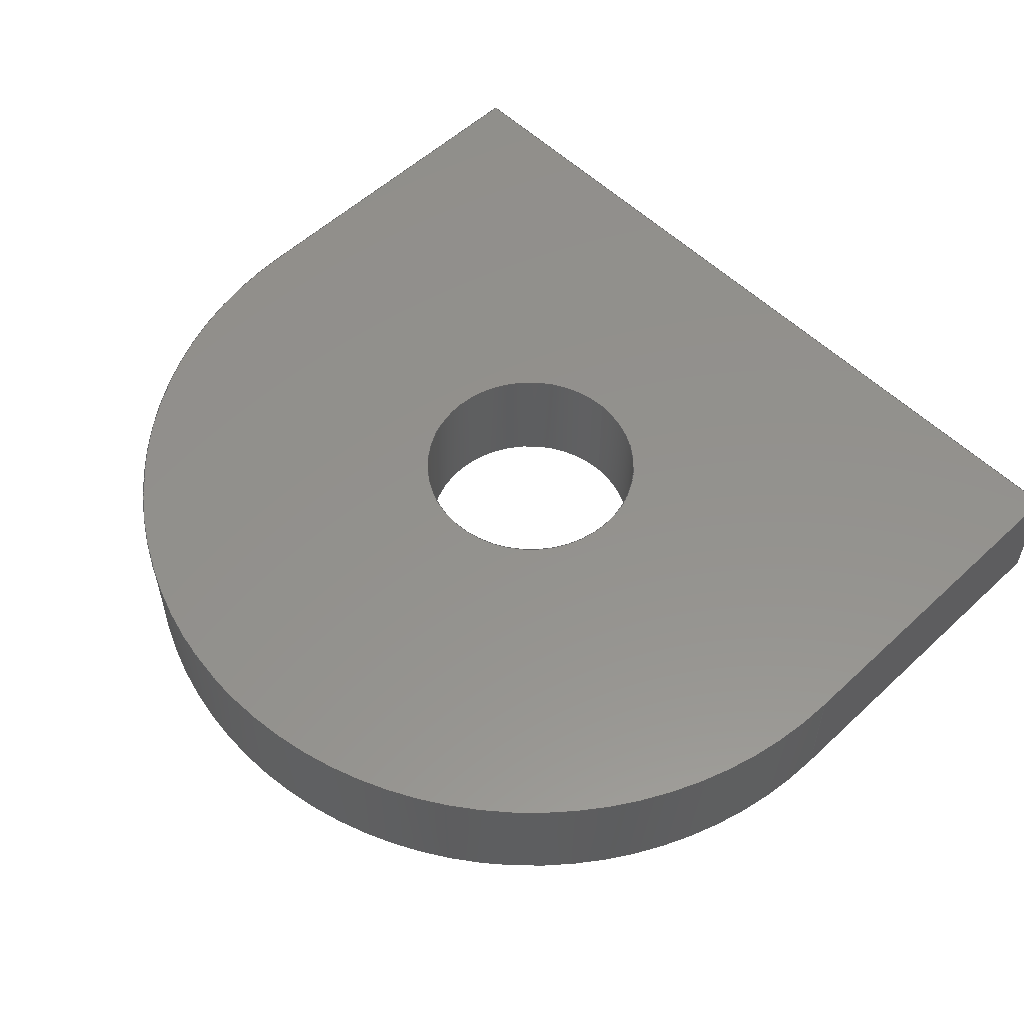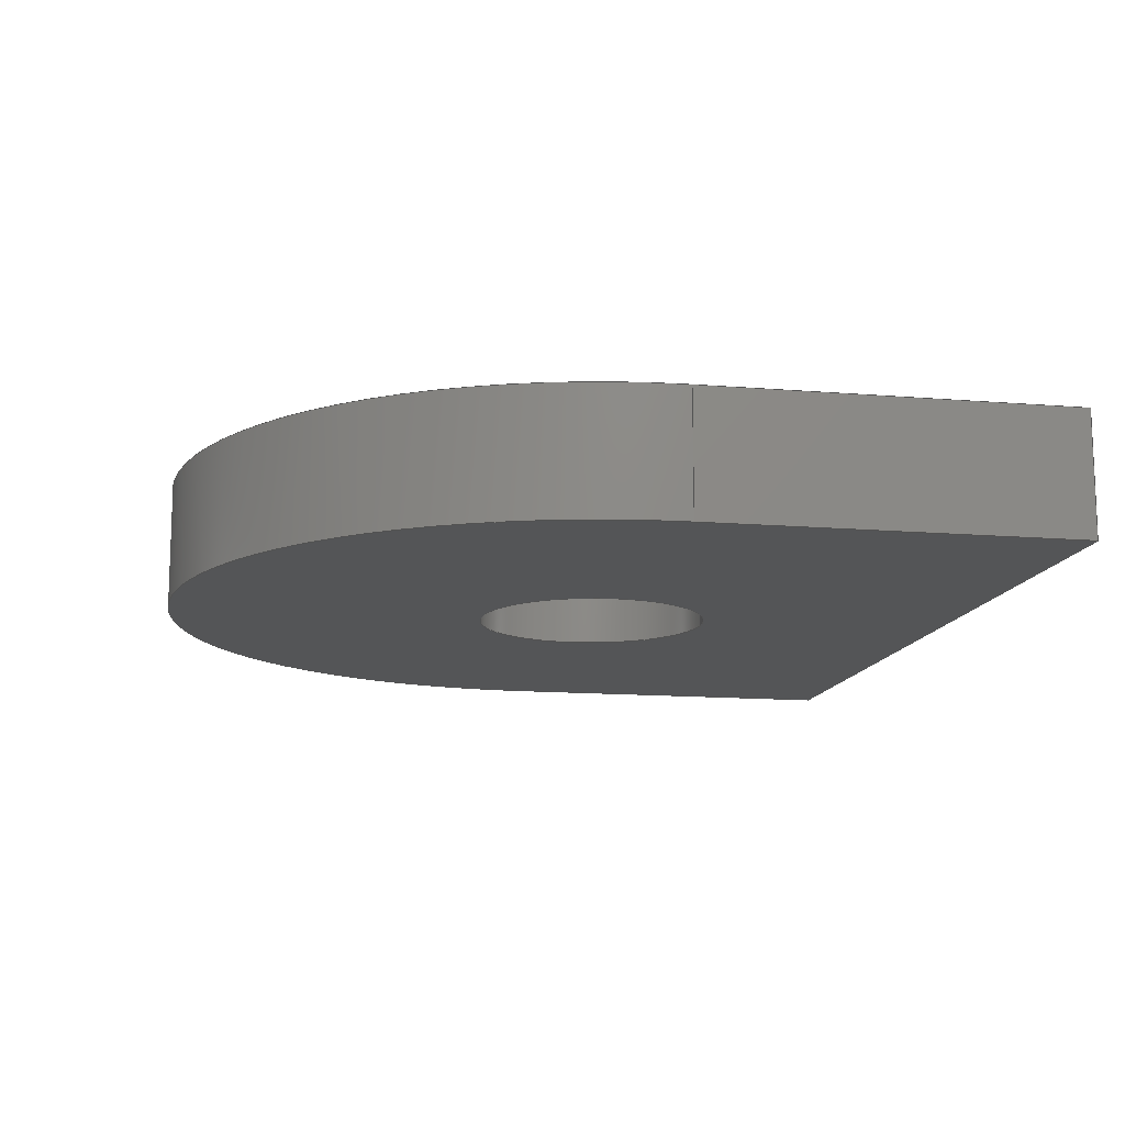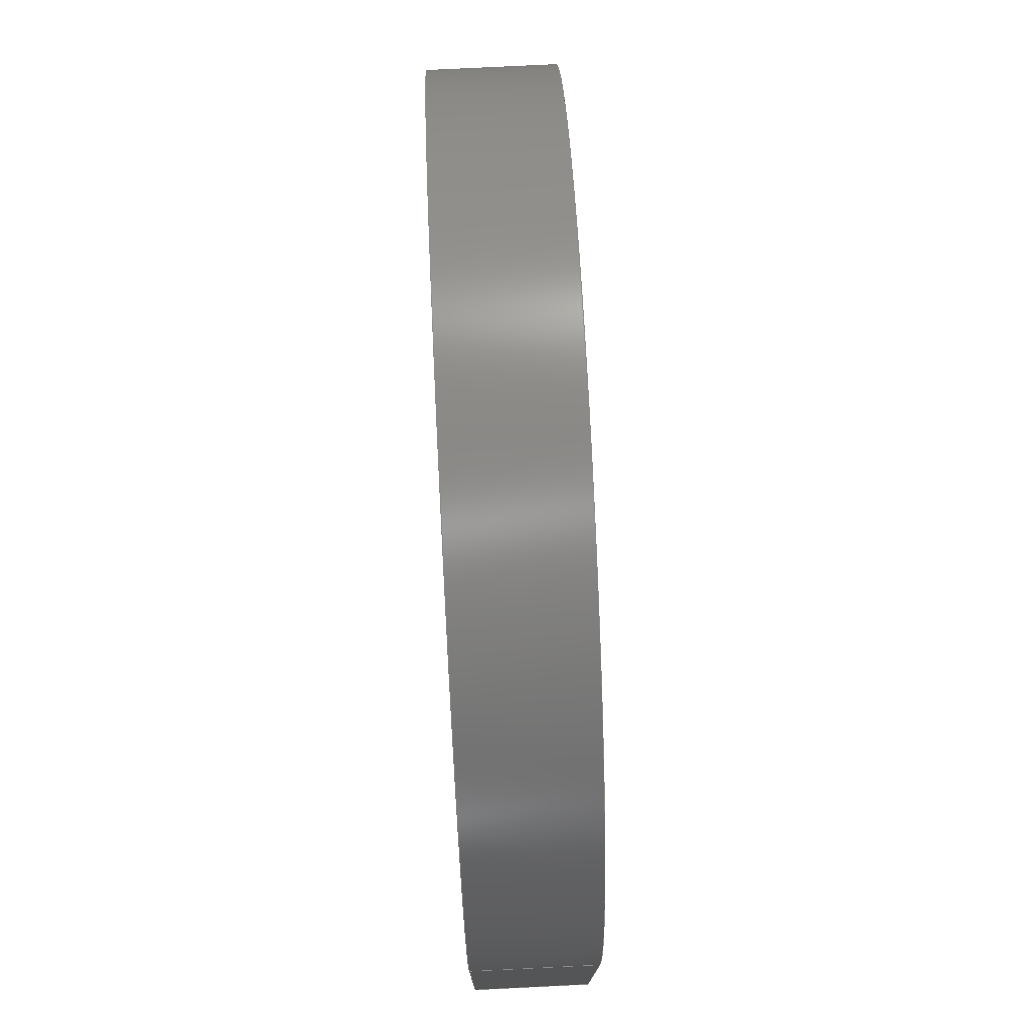
<metadata>
{"format":"step","ext":"stp","renderer":"f3d","projection":"perspective","resolution":1024,"background":"white","views":[{"elev":55.3,"azim":45.0,"up":"+Y"},{"elev":-13.0,"azim":78.6,"up":"+Y"},{"elev":76.6,"azim":87.2,"up":"+Z"}]}
</metadata>
<code>
ISO-10303-21;
DATA;
#1=CARTESIAN_POINT('',(10,-71,1754));
#2=DIRECTION('',(0,0,-1));
#3=DIRECTION('',(-1,0,0));
#4=AXIS2_PLACEMENT_3D('',#1,#2,#3);
#5=PLANE('',#4);
#6=CARTESIAN_POINT('',(-10,-71,1754));
#7=DIRECTION('',(1,0,0));
#8=VECTOR('',#7,1);
#9=LINE('',#6,#8);
#10=CARTESIAN_POINT('',(-10,-71,1754));
#11=VERTEX_POINT('',#10);
#12=CARTESIAN_POINT('',(10,-71,1754));
#13=VERTEX_POINT('',#12);
#14=EDGE_CURVE('',#11,#13,#9,.T.);
#15=ORIENTED_EDGE('',*,*,#14,.F.);
#16=CARTESIAN_POINT('',(10,-71,1754));
#17=DIRECTION('',(5.004e-17,1,0));
#18=VECTOR('',#17,1);
#19=LINE('',#16,#18);
#20=CARTESIAN_POINT('',(10,71,1754));
#21=VERTEX_POINT('',#20);
#22=EDGE_CURVE('',#13,#21,#19,.T.);
#23=ORIENTED_EDGE('',*,*,#22,.F.);
#24=CARTESIAN_POINT('',(-10,71,1754));
#25=DIRECTION('',(1,0,0));
#26=VECTOR('',#25,1);
#27=LINE('',#24,#26);
#28=CARTESIAN_POINT('',(-10,71,1754));
#29=VERTEX_POINT('',#28);
#30=EDGE_CURVE('',#29,#21,#27,.T.);
#31=ORIENTED_EDGE('',*,*,#30,.T.);
#32=CARTESIAN_POINT('',(-10,-71,1754));
#33=DIRECTION('',(0,1,0));
#34=VECTOR('',#33,1);
#35=LINE('',#32,#34);
#36=EDGE_CURVE('',#11,#29,#35,.T.);
#37=ORIENTED_EDGE('',*,*,#36,.T.);
#38=EDGE_LOOP('',(#37,#31,#23,#15));
#39=FACE_OUTER_BOUND('',#38,.T.);
#40=ADVANCED_FACE('',(#39),#5,.T.);
#41=COLOUR_RGB('',0.7529,0.7529,0.7529
);
#42=FILL_AREA_STYLE_COLOUR('',#41);
#43=FILL_AREA_STYLE('',(#42));
#44=SURFACE_STYLE_FILL_AREA(#43);
#45=SURFACE_SIDE_STYLE('',(#44));
#46=SURFACE_STYLE_USAGE(.BOTH.,#45);
#47=PRESENTATION_STYLE_ASSIGNMENT((#46));
#48=CARTESIAN_POINT('',(-10,0,1814));
#49=DIRECTION('',(-1,6.123e-17,0));
#50=DIRECTION('',(-6.123e-17,-1,0));
#51=AXIS2_PLACEMENT_3D('',#48,#49,#50);
#52=PLANE('',#51);
#53=CARTESIAN_POINT('',(-10,71,1754));
#54=DIRECTION('',(0,2.368e-16,1));
#55=VECTOR('',#54,1);
#56=LINE('',#53,#55);
#57=CARTESIAN_POINT('',(-10,71,1814));
#58=VERTEX_POINT('',#57);
#59=EDGE_CURVE('',#29,#58,#56,.T.);
#60=ORIENTED_EDGE('',*,*,#59,.F.);
#61=CARTESIAN_POINT('',(-10,0,1814));
#62=DIRECTION('',(-1,-0,0));
#63=DIRECTION('',(0,-1,0));
#64=AXIS2_PLACEMENT_3D('',#61,#62,#63);
#65=CIRCLE('',#64,71);
#66=CARTESIAN_POINT('',(-10,-71,1814));
#67=VERTEX_POINT('',#66);
#68=EDGE_CURVE('',#67,#58,#65,.T.);
#69=ORIENTED_EDGE('',*,*,#68,.T.);
#70=CARTESIAN_POINT('',(-10,-71,1814));
#71=DIRECTION('',(0,2.368e-16,-1));
#72=VECTOR('',#71,1);
#73=LINE('',#70,#72);
#74=EDGE_CURVE('',#67,#11,#73,.T.);
#75=ORIENTED_EDGE('',*,*,#74,.F.);
#76=ORIENTED_EDGE('',*,*,#36,.F.);
#77=EDGE_LOOP('',(#76,#75,#69,#60));
#78=FACE_OUTER_BOUND('',#77,.T.);
#79=CARTESIAN_POINT('',(-10,0,1814));
#80=DIRECTION('',(1,0,0));
#81=DIRECTION('',(0,1,0));
#82=AXIS2_PLACEMENT_3D('',#79,#80,#81);
#83=CIRCLE('',#82,19);
#84=CARTESIAN_POINT('',(-10,0,1834));
#85=VERTEX_POINT('',#84);
#86=CARTESIAN_POINT('',(-10,-2.327e-15,1796));
#87=VERTEX_POINT('',#86);
#88=EDGE_CURVE('',#85,#87,#83,.T.);
#89=ORIENTED_EDGE('',*,*,#88,.T.);
#90=EDGE_CURVE('',#87,#85,#83,.T.);
#91=ORIENTED_EDGE('',*,*,#90,.T.);
#92=EDGE_LOOP('',(#91,#89));
#93=FACE_BOUND('',#92,.T.);
#94=ADVANCED_FACE('',(#78,#93),#52,.T.);
#95=COLOUR_RGB('',0.7529,0.7529,0.7529
);
#96=FILL_AREA_STYLE_COLOUR('',#95);
#97=FILL_AREA_STYLE('',(#96));
#98=SURFACE_STYLE_FILL_AREA(#97);
#99=SURFACE_SIDE_STYLE('',(#98));
#100=SURFACE_STYLE_USAGE(.BOTH.,#99);
#101=PRESENTATION_STYLE_ASSIGNMENT((#100));
#102=CARTESIAN_POINT('',(10,71,1754));
#103=DIRECTION('',(0,1,-2.313e-16));
#104=DIRECTION('',(0,2.313e-16,1));
#105=AXIS2_PLACEMENT_3D('',#102,#103,#104);
#106=PLANE('',#105);
#107=ORIENTED_EDGE('',*,*,#30,.F.);
#108=CARTESIAN_POINT('',(10,71,1754));
#109=DIRECTION('',(0,0,1));
#110=VECTOR('',#109,1);
#111=LINE('',#108,#110);
#112=CARTESIAN_POINT('',(10,71,1814));
#113=VERTEX_POINT('',#112);
#114=EDGE_CURVE('',#21,#113,#111,.T.);
#115=ORIENTED_EDGE('',*,*,#114,.F.);
#116=CARTESIAN_POINT('',(10,71,1814));
#117=DIRECTION('',(-1,0,0));
#118=VECTOR('',#117,1);
#119=LINE('',#116,#118);
#120=EDGE_CURVE('',#113,#58,#119,.T.);
#121=ORIENTED_EDGE('',*,*,#120,.F.);
#122=ORIENTED_EDGE('',*,*,#59,.T.);
#123=EDGE_LOOP('',(#122,#121,#115,#107));
#124=FACE_OUTER_BOUND('',#123,.T.);
#125=ADVANCED_FACE('',(#124),#106,.T.);
#126=COLOUR_RGB('',0.7529,0.7529,
0.7529);
#127=FILL_AREA_STYLE_COLOUR('',#126);
#128=FILL_AREA_STYLE('',(#127));
#129=SURFACE_STYLE_FILL_AREA(#128);
#130=SURFACE_SIDE_STYLE('',(#129));
#131=SURFACE_STYLE_USAGE(.BOTH.,#130);
#132=PRESENTATION_STYLE_ASSIGNMENT((#131));
#133=CARTESIAN_POINT('',(10,0,1814));
#134=DIRECTION('',(-1,6.123e-17,0));
#135=DIRECTION('',(-6.123e-17,-1,0));
#136=AXIS2_PLACEMENT_3D('',#133,#134,#135);
#137=PLANE('',#136);
#138=CARTESIAN_POINT('',(10,-71,1814));
#139=DIRECTION('',(0,0,-1));
#140=VECTOR('',#139,1);
#141=LINE('',#138,#140);
#142=CARTESIAN_POINT('',(10,-71,1814));
#143=VERTEX_POINT('',#142);
#144=EDGE_CURVE('',#143,#13,#141,.T.);
#145=ORIENTED_EDGE('',*,*,#144,.T.);
#146=CARTESIAN_POINT('',(10,0,1814));
#147=DIRECTION('',(1,0,0));
#148=DIRECTION('',(0,1,0));
#149=AXIS2_PLACEMENT_3D('',#146,#147,#148);
#150=CIRCLE('',#149,71);
#151=EDGE_CURVE('',#113,#143,#150,.T.);
#152=ORIENTED_EDGE('',*,*,#151,.T.);
#153=ORIENTED_EDGE('',*,*,#114,.T.);
#154=ORIENTED_EDGE('',*,*,#22,.T.);
#155=EDGE_LOOP('',(#154,#153,#152,#145));
#156=FACE_OUTER_BOUND('',#155,.T.);
#157=CARTESIAN_POINT('',(10,0,1814));
#158=DIRECTION('',(-1,0,0));
#159=DIRECTION('',(0,1,0));
#160=AXIS2_PLACEMENT_3D('',#157,#158,#159);
#161=CIRCLE('',#160,19);
#162=CARTESIAN_POINT('',(10,0,1834));
#163=VERTEX_POINT('',#162);
#164=CARTESIAN_POINT('',(10,-2.327e-15,1796));
#165=VERTEX_POINT('',#164);
#166=EDGE_CURVE('',#163,#165,#161,.T.);
#167=ORIENTED_EDGE('',*,*,#166,.T.);
#168=CARTESIAN_POINT('',(10,-19,1814));
#169=VERTEX_POINT('',#168);
#170=EDGE_CURVE('',#169,#163,#161,.T.);
#171=ORIENTED_EDGE('',*,*,#170,.T.);
#172=EDGE_CURVE('',#165,#169,#161,.T.);
#173=ORIENTED_EDGE('',*,*,#172,.T.);
#174=EDGE_LOOP('',(#173,#171,#167));
#175=FACE_BOUND('',#174,.T.);
#176=ADVANCED_FACE('',(#156,#175),#137,.F.);
#177=COLOUR_RGB('',0.7529,0.7529,
0.7529);
#178=FILL_AREA_STYLE_COLOUR('',#177);
#179=FILL_AREA_STYLE('',(#178));
#180=SURFACE_STYLE_FILL_AREA(#179);
#181=SURFACE_SIDE_STYLE('',(#180));
#182=SURFACE_STYLE_USAGE(.BOTH.,#181);
#183=PRESENTATION_STYLE_ASSIGNMENT((#182));
#184=CARTESIAN_POINT('',(10,-71,1754));
#185=DIRECTION('',(0,-1,-2.313e-16));
#186=DIRECTION('',(0,2.313e-16,-1));
#187=AXIS2_PLACEMENT_3D('',#184,#185,#186);
#188=PLANE('',#187);
#189=CARTESIAN_POINT('',(-10,-71,1814));
#190=DIRECTION('',(1,0,0));
#191=VECTOR('',#190,1);
#192=LINE('',#189,#191);
#193=EDGE_CURVE('',#67,#143,#192,.T.);
#194=ORIENTED_EDGE('',*,*,#193,.F.);
#195=ORIENTED_EDGE('',*,*,#144,.F.);
#196=ORIENTED_EDGE('',*,*,#14,.T.);
#197=ORIENTED_EDGE('',*,*,#74,.T.);
#198=EDGE_LOOP('',(#197,#196,#195,#194));
#199=FACE_OUTER_BOUND('',#198,.T.);
#200=ADVANCED_FACE('',(#199),#188,.T.);
#201=COLOUR_RGB('',0.7529,0.7529,
0.7529);
#202=FILL_AREA_STYLE_COLOUR('',#201);
#203=FILL_AREA_STYLE('',(#202));
#204=SURFACE_STYLE_FILL_AREA(#203);
#205=SURFACE_SIDE_STYLE('',(#204));
#206=SURFACE_STYLE_USAGE(.BOTH.,#205);
#207=PRESENTATION_STYLE_ASSIGNMENT((#206));
#208=CARTESIAN_POINT('',(10,0,1814));
#209=DIRECTION('',(1,0,0));
#210=DIRECTION('',(0,0,1));
#211=AXIS2_PLACEMENT_3D('',#208,#209,#210);
#212=CYLINDRICAL_SURFACE('',#211,71);
#213=ORIENTED_EDGE('',*,*,#120,.T.);
#214=ORIENTED_EDGE('',*,*,#151,.F.);
#215=ORIENTED_EDGE('',*,*,#193,.T.);
#216=ORIENTED_EDGE('',*,*,#68,.F.);
#217=EDGE_LOOP('',(#216,#215,#214,#213));
#218=FACE_OUTER_BOUND('',#217,.T.);
#219=ADVANCED_FACE('',(#218),#212,.T.);
#220=COLOUR_RGB('',0.7529,0.7529,
0.7529);
#221=FILL_AREA_STYLE_COLOUR('',#220);
#222=FILL_AREA_STYLE('',(#221));
#223=SURFACE_STYLE_FILL_AREA(#222);
#224=SURFACE_SIDE_STYLE('',(#223));
#225=SURFACE_STYLE_USAGE(.BOTH.,#224);
#226=PRESENTATION_STYLE_ASSIGNMENT((#225));
#227=CARTESIAN_POINT('',(10,0,1814));
#228=DIRECTION('',(1,0,0));
#229=DIRECTION('',(0,0,1));
#230=AXIS2_PLACEMENT_3D('',#227,#228,#229);
#231=CYLINDRICAL_SURFACE('',#230,19);
#232=ORIENTED_EDGE('',*,*,#170,.F.);
#233=CARTESIAN_POINT('',(10,0,1834));
#234=DIRECTION('',(1,0,0));
#235=VECTOR('',#234,1);
#236=LINE('',#233,#235);
#237=EDGE_CURVE('',#85,#163,#236,.T.);
#238=ORIENTED_EDGE('',*,*,#237,.T.);
#239=ORIENTED_EDGE('',*,*,#88,.F.);
#240=CARTESIAN_POINT('',(10,-2.327e-15,1796));
#241=DIRECTION('',(1,0,0));
#242=VECTOR('',#241,1);
#243=LINE('',#240,#242);
#244=EDGE_CURVE('',#87,#165,#243,.T.);
#245=ORIENTED_EDGE('',*,*,#244,.F.);
#246=ORIENTED_EDGE('',*,*,#172,.F.);
#247=EDGE_LOOP('',(#246,#245,#239,#238,#232));
#248=FACE_OUTER_BOUND('',#247,.T.);
#249=ADVANCED_FACE('',(#248),#231,.F.);
#250=COLOUR_RGB('',0.7529,0.7529,
0.7529);
#251=FILL_AREA_STYLE_COLOUR('',#250);
#252=FILL_AREA_STYLE('',(#251));
#253=SURFACE_STYLE_FILL_AREA(#252);
#254=SURFACE_SIDE_STYLE('',(#253));
#255=SURFACE_STYLE_USAGE(.BOTH.,#254);
#256=PRESENTATION_STYLE_ASSIGNMENT((#255));
#257=CARTESIAN_POINT('',(10,0,1814));
#258=DIRECTION('',(1,0,0));
#259=DIRECTION('',(0,0,1));
#260=AXIS2_PLACEMENT_3D('',#257,#258,#259);
#261=CYLINDRICAL_SURFACE('',#260,19);
#262=ORIENTED_EDGE('',*,*,#237,.F.);
#263=ORIENTED_EDGE('',*,*,#166,.F.);
#264=ORIENTED_EDGE('',*,*,#244,.T.);
#265=ORIENTED_EDGE('',*,*,#90,.F.);
#266=EDGE_LOOP('',(#265,#264,#263,#262));
#267=FACE_OUTER_BOUND('',#266,.T.);
#268=ADVANCED_FACE('',(#267),#261,.F.);
#269=COLOUR_RGB('',0.7529,0.7529,
0.7529);
#270=FILL_AREA_STYLE_COLOUR('',#269);
#271=FILL_AREA_STYLE('',(#270));
#272=SURFACE_STYLE_FILL_AREA(#271);
#273=SURFACE_SIDE_STYLE('',(#272));
#274=SURFACE_STYLE_USAGE(.BOTH.,#273);
#275=PRESENTATION_STYLE_ASSIGNMENT((#274));
#276=CLOSED_SHELL('',(#40,#94,#125,#176,#200,#219,#249,#268));
#277=MANIFOLD_SOLID_BREP('',#276);
#278=CARTESIAN_POINT('',(0,0,0));
#279=DIRECTION('',(0,0,1));
#280=DIRECTION('',(1,0,0));
#281=AXIS2_PLACEMENT_3D('',#278,#279,#280);
#282=APPLICATION_CONTEXT(' ');
#283=APPLICATION_PROTOCOL_DEFINITION(' ','automotive_design',1998,#282
);
#284=PRODUCT_CONTEXT('',#282,'mechanical');
#285=PRODUCT_DEFINITION_CONTEXT('part definition',#282,'design');
#286=PRODUCT('134_LIFTING_LUG.PRT','134_LIFTING_LUG.PRT','',(#284));
#287=PRODUCT_RELATED_PRODUCT_CATEGORY('part',' ',(#286));
#288=PRODUCT_DEFINITION_FORMATION_WITH_SPECIFIED_SOURCE('','',#286,
.BOUGHT.);
#289=PRODUCT_DEFINITION('',' ',#288,#285);
#290=PRODUCT_DEFINITION_SHAPE('','',#289);
#291=DIMENSIONAL_EXPONENTS(1,0,0,0,0,0,0);
#292=DIMENSIONAL_EXPONENTS(0,0,0,0,0,0,0);
#293=DIMENSIONAL_EXPONENTS(0,0,0,0,0,0,0);
#294=(LENGTH_UNIT() NAMED_UNIT(*) SI_UNIT(.MILLI.,.METRE.));
#295=(NAMED_UNIT(*) PLANE_ANGLE_UNIT() SI_UNIT($,.RADIAN.));
#296=(NAMED_UNIT(*) SI_UNIT($,.STERADIAN.) SOLID_ANGLE_UNIT());
#297=(GEOMETRIC_REPRESENTATION_CONTEXT(3) 
GLOBAL_UNCERTAINTY_ASSIGNED_CONTEXT((#298)) 
GLOBAL_UNIT_ASSIGNED_CONTEXT((#294,#295,#296)) REPRESENTATION_CONTEXT
('',''));
#298=UNCERTAINTY_MEASURE_WITH_UNIT(LENGTH_MEASURE(0.019),#294,
'distance_accuracy_value','maximum gap value');
#299=ADVANCED_BREP_SHAPE_REPRESENTATION('',(#281,#277),#297);
#300=SHAPE_DEFINITION_REPRESENTATION(#290,#299);
#301=COLOUR_RGB('',0.6,0.6,
0.6);
#302=FILL_AREA_STYLE_COLOUR('',#301);
#303=FILL_AREA_STYLE('',(#302));
#304=SURFACE_STYLE_FILL_AREA(#303);
#305=SURFACE_SIDE_STYLE('',(#304));
#306=SURFACE_STYLE_USAGE(.BOTH.,#305);
#307=PRESENTATION_STYLE_ASSIGNMENT((#306));
#308=STYLED_ITEM('',(#307),#277);
#309=OVER_RIDING_STYLED_ITEM('',(#47),#40,#308);
#310=OVER_RIDING_STYLED_ITEM('',(#101),#94,#308);
#311=OVER_RIDING_STYLED_ITEM('',(#132),#125,#308);
#312=OVER_RIDING_STYLED_ITEM('',(#183),#176,#308);
#313=OVER_RIDING_STYLED_ITEM('',(#207),#200,#308);
#314=OVER_RIDING_STYLED_ITEM('',(#226),#219,#308);
#315=OVER_RIDING_STYLED_ITEM('',(#256),#249,#308);
#316=OVER_RIDING_STYLED_ITEM('',(#275),#268,#308);
#317=DRAUGHTING_MODEL('',(#308,#309,#310,#311,#312,#313,#314,
#315,#316),#297);
#318=CARTESIAN_POINT('',(-2.212e+04,-3.273e-13,
-221.3));
#319=DIRECTION('',(-0.01,-7.496e-16,
0.9999));
#320=DIRECTION('',(1.452e-15,-1,-7.352e-16));
#321=AXIS2_PLACEMENT_3D('',#318,#319,#320);
#322=ITEM_DEFINED_TRANSFORMATION('134_LIFTING_LUG.PRT','',#281,#321);
#323=APPLICATION_CONTEXT(' ');
#324=APPLICATION_PROTOCOL_DEFINITION(' ','automotive_design',1998,#323
);
#325=PRODUCT_CONTEXT('',#323,'mechanical');
#326=PRODUCT_DEFINITION_CONTEXT('part definition',#323,'design');
#327=PRODUCT('134_LIFTING_LUG.PRT','134_LIFTING_LUG.PRT','',(#325));
#328=PRODUCT_RELATED_PRODUCT_CATEGORY('part',' ',(#327));
#329=PRODUCT_DEFINITION_FORMATION_WITH_SPECIFIED_SOURCE('','',#327,
.BOUGHT.);
#330=PRODUCT_DEFINITION('',' ',#329,#326);
#331=PRODUCT_DEFINITION_SHAPE('','',#330);
#332=DIMENSIONAL_EXPONENTS(1,0,0,0,0,0,0);
#333=DIMENSIONAL_EXPONENTS(0,0,0,0,0,0,0);
#334=DIMENSIONAL_EXPONENTS(0,0,0,0,0,0,0);
#335=(LENGTH_UNIT() NAMED_UNIT(*) SI_UNIT(.MILLI.,.METRE.));
#336=(NAMED_UNIT(*) PLANE_ANGLE_UNIT() SI_UNIT($,.RADIAN.));
#337=(NAMED_UNIT(*) SI_UNIT($,.STERADIAN.) SOLID_ANGLE_UNIT());
#338=(GEOMETRIC_REPRESENTATION_CONTEXT(3) 
GLOBAL_UNCERTAINTY_ASSIGNED_CONTEXT((#339)) 
GLOBAL_UNIT_ASSIGNED_CONTEXT((#335,#336,#337)) REPRESENTATION_CONTEXT
('',''));
#339=UNCERTAINTY_MEASURE_WITH_UNIT(LENGTH_MEASURE(0.019),#335,
'distance_accuracy_value','maximum gap value');
#340=SHAPE_REPRESENTATION('',(#281,#321),#338);
#341=SHAPE_DEFINITION_REPRESENTATION(#331,#340);
#342=(REPRESENTATION_RELATIONSHIP('','',#299,#340) 
REPRESENTATION_RELATIONSHIP_WITH_TRANSFORMATION(#322) 
SHAPE_REPRESENTATION_RELATIONSHIP());
#343=NEXT_ASSEMBLY_USAGE_OCCURRENCE('1','','134_LIFTING_LUG.PRT',#330,
#289,'');
#344=PRODUCT_DEFINITION_SHAPE('','',#343);
#345=CONTEXT_DEPENDENT_SHAPE_REPRESENTATION(#342,#344);
ENDSEC;
END-ISO-10303-21;

</code>
